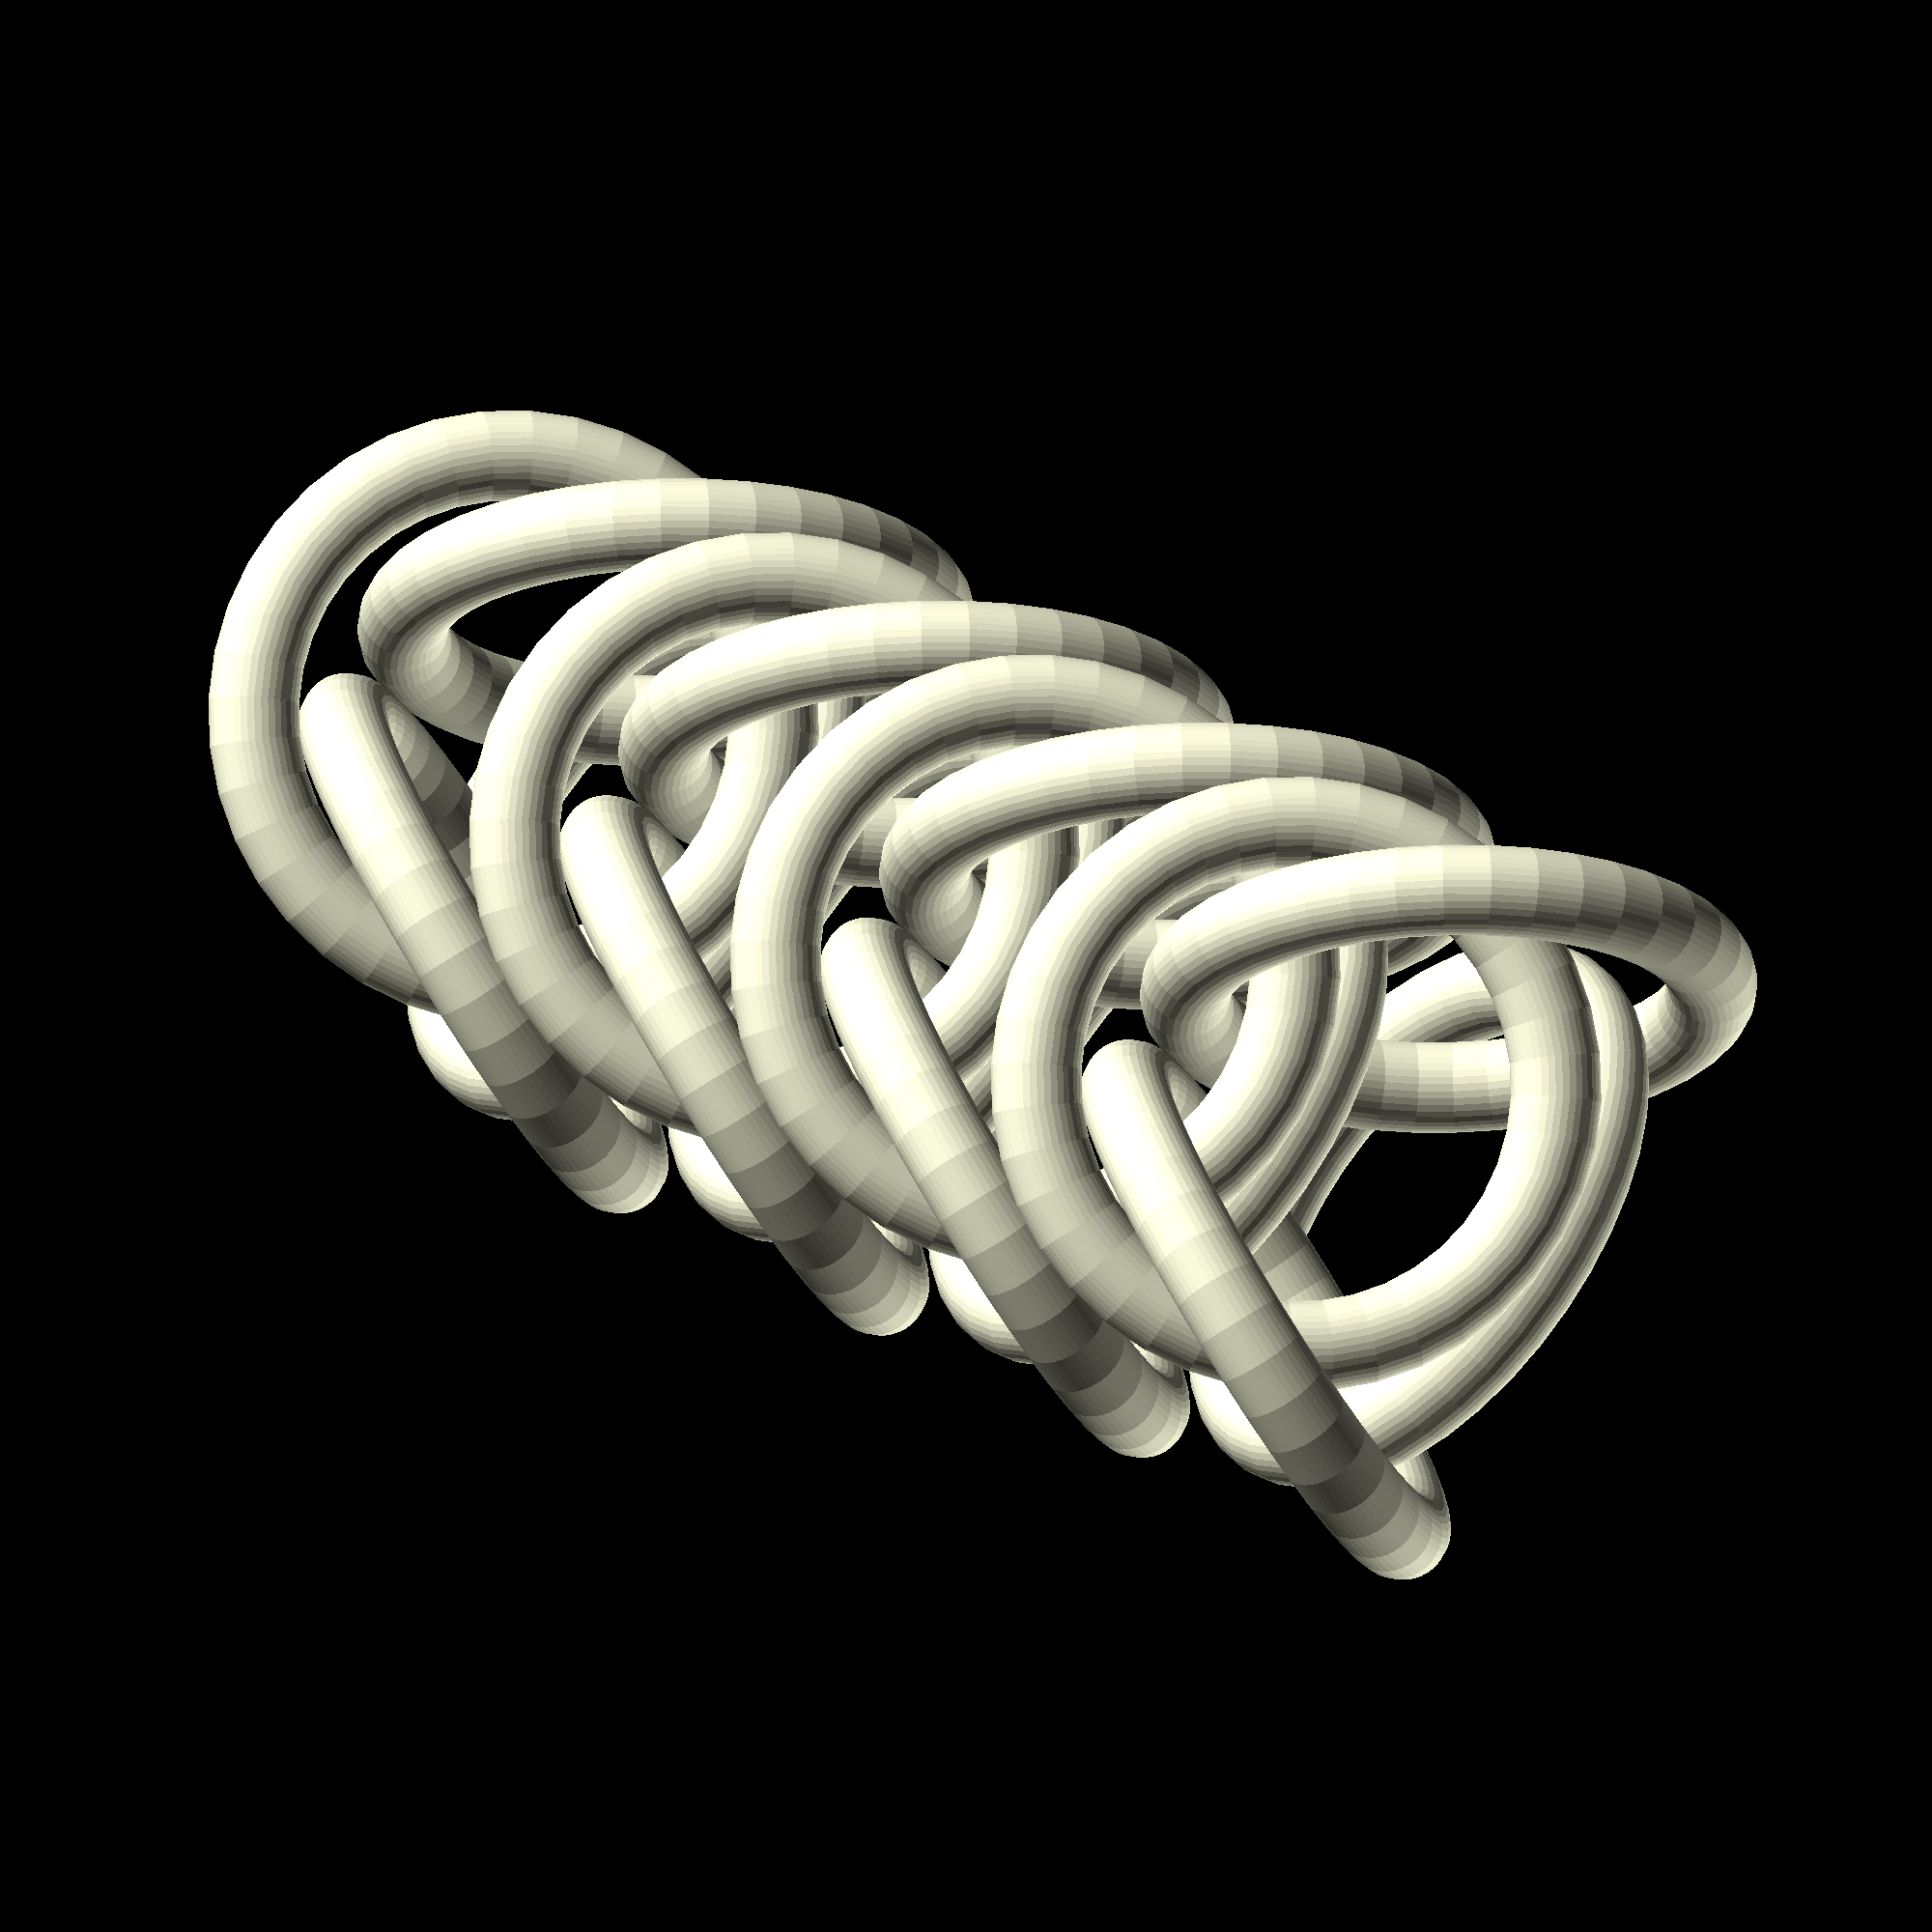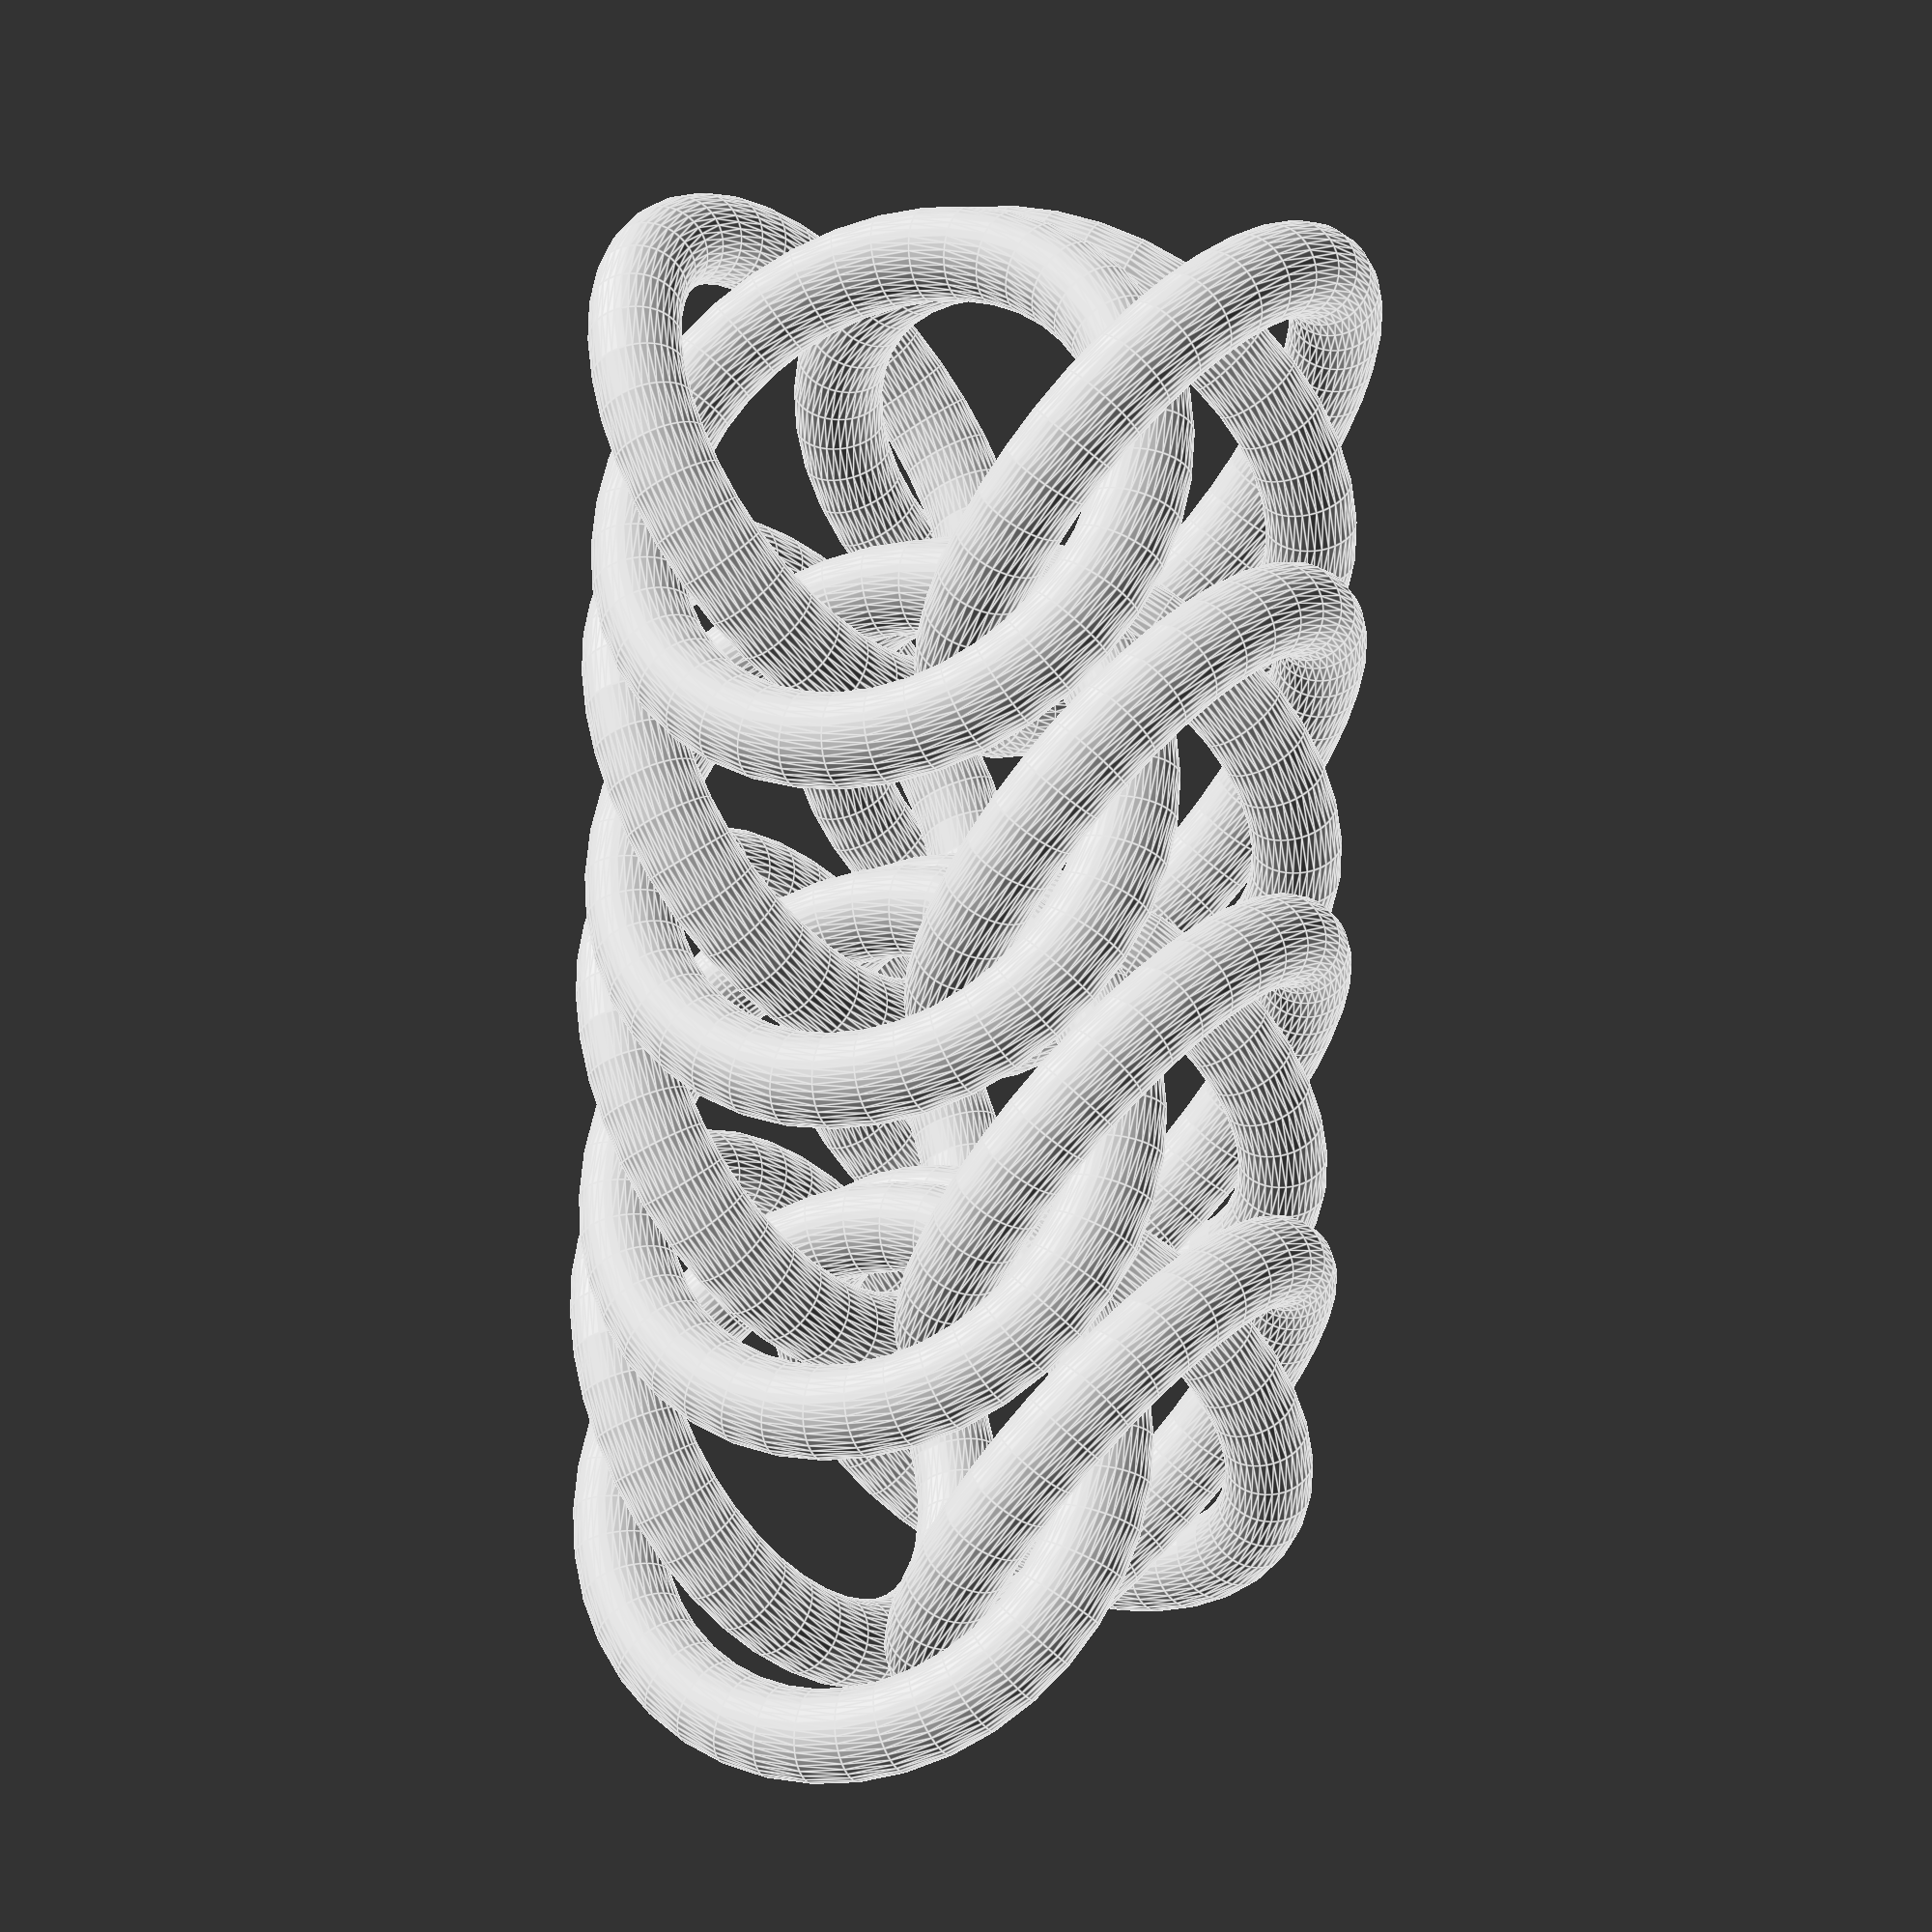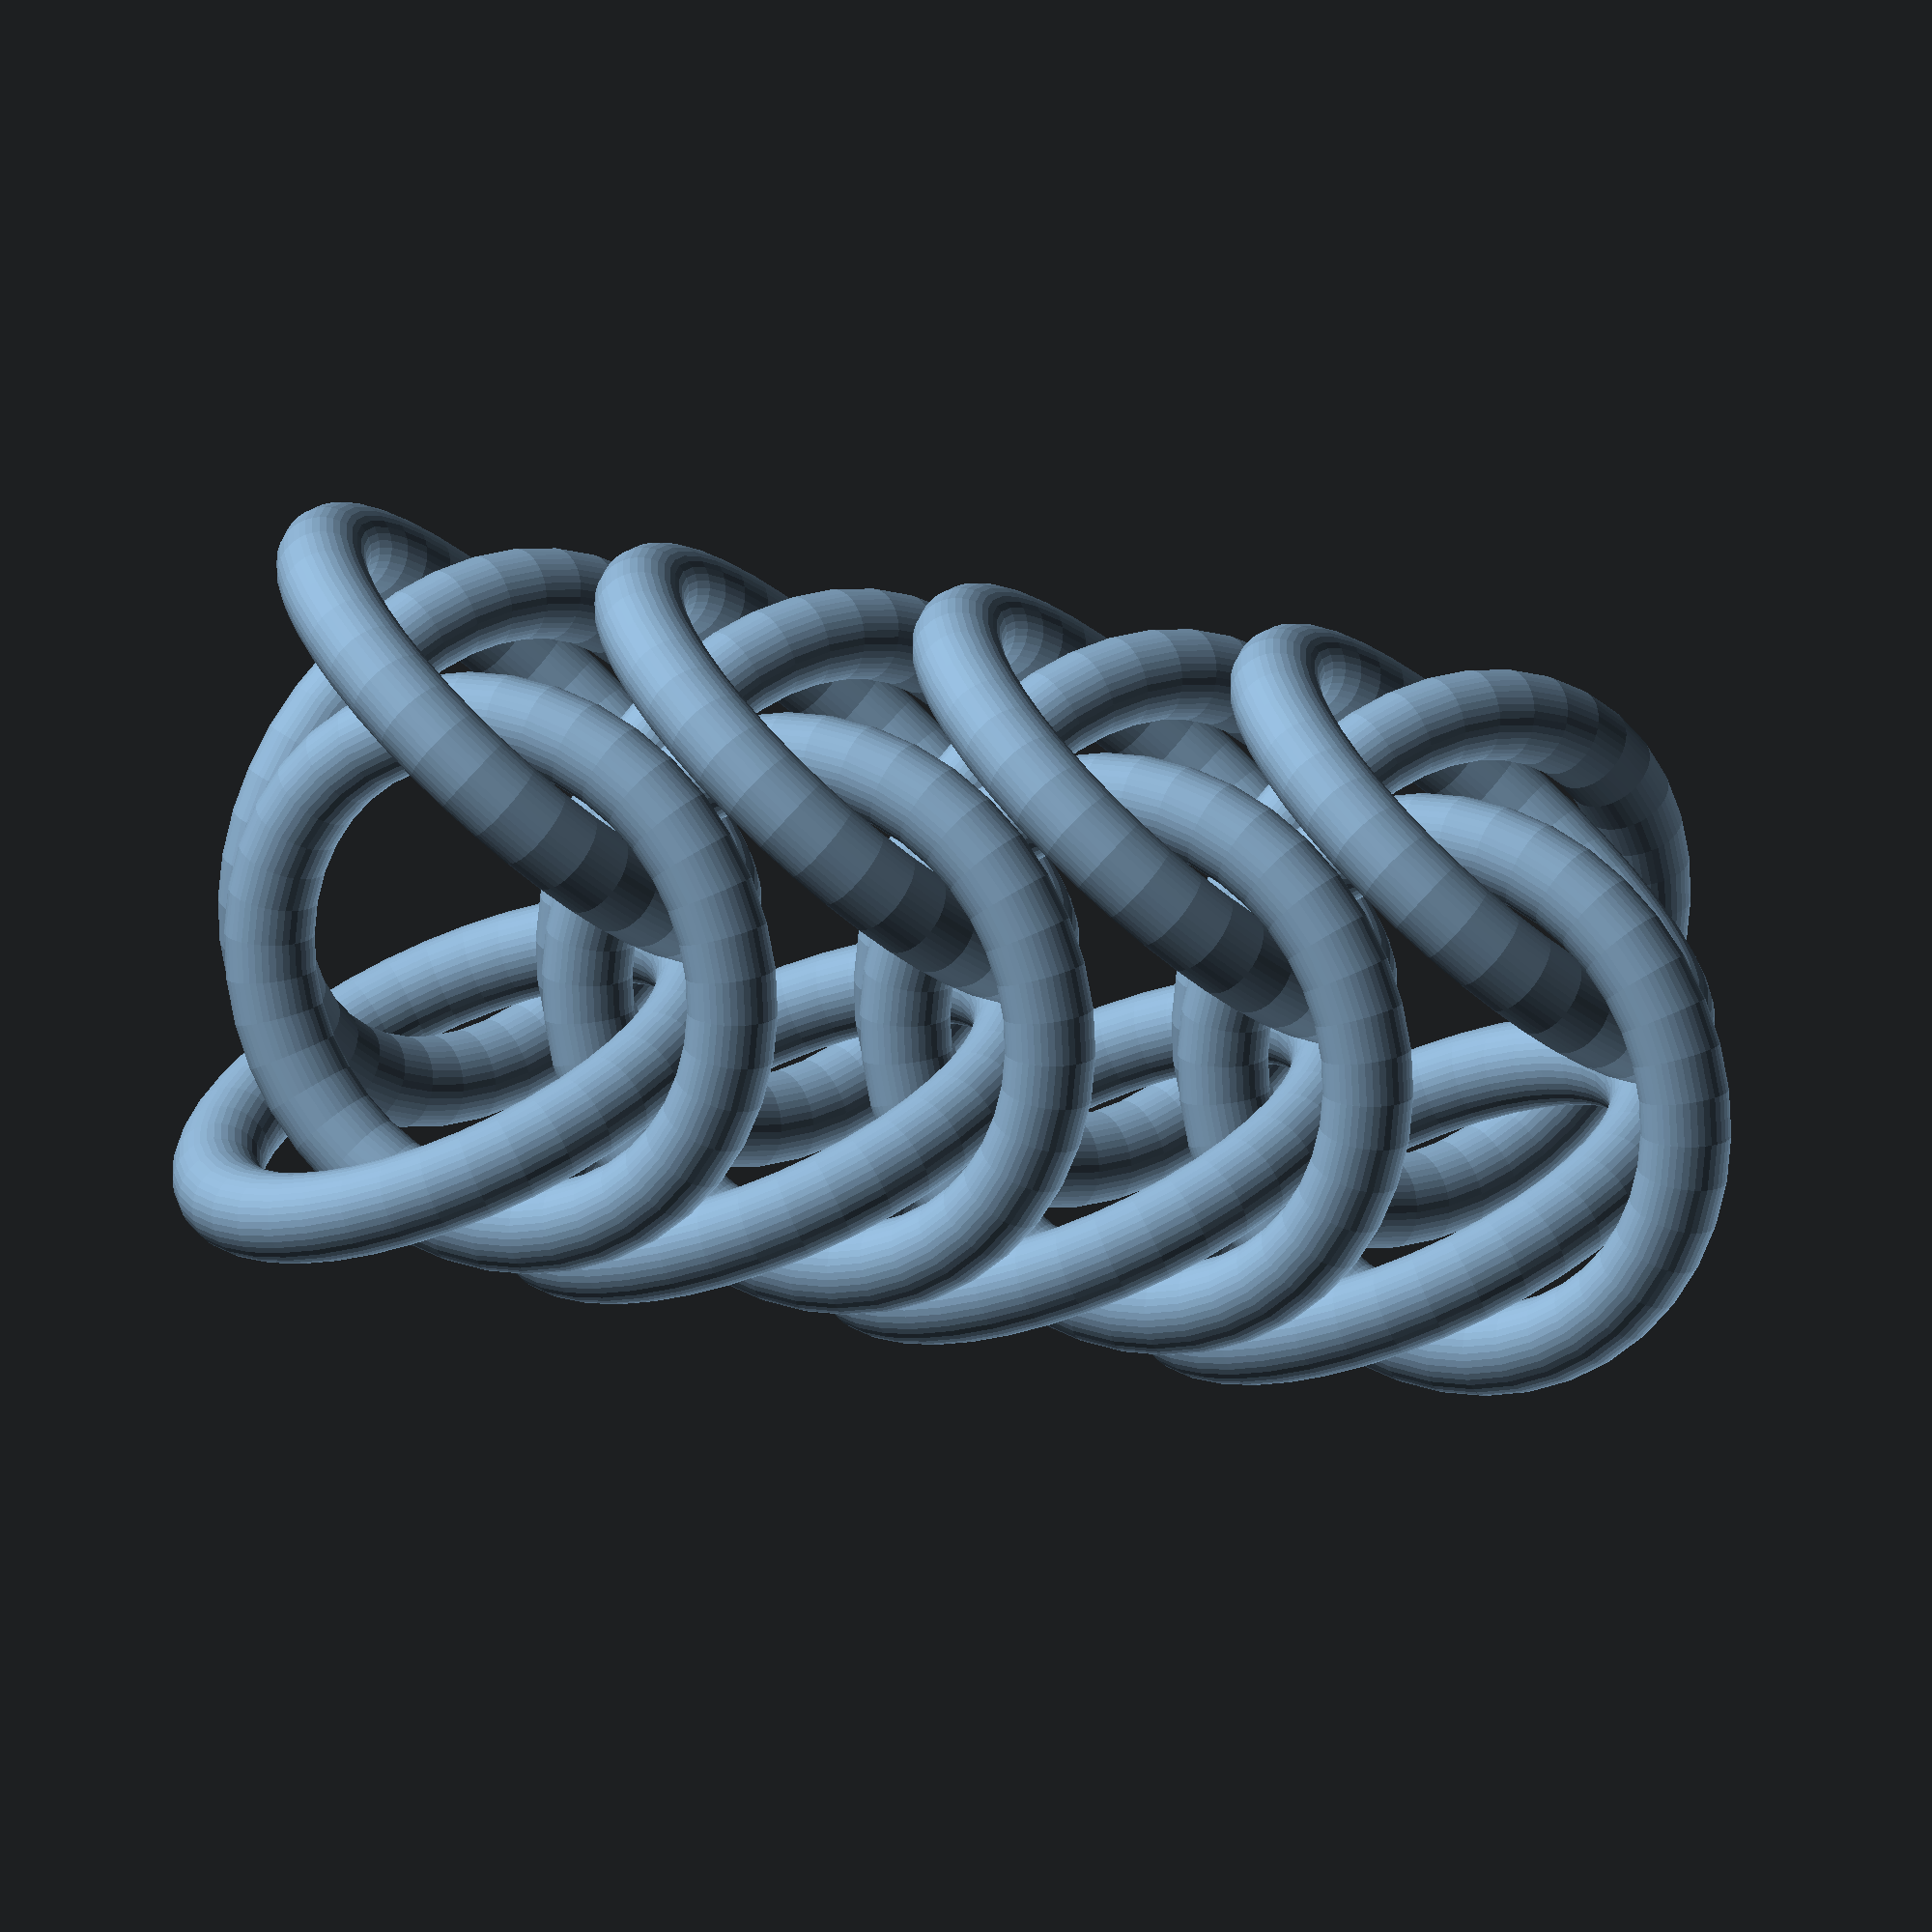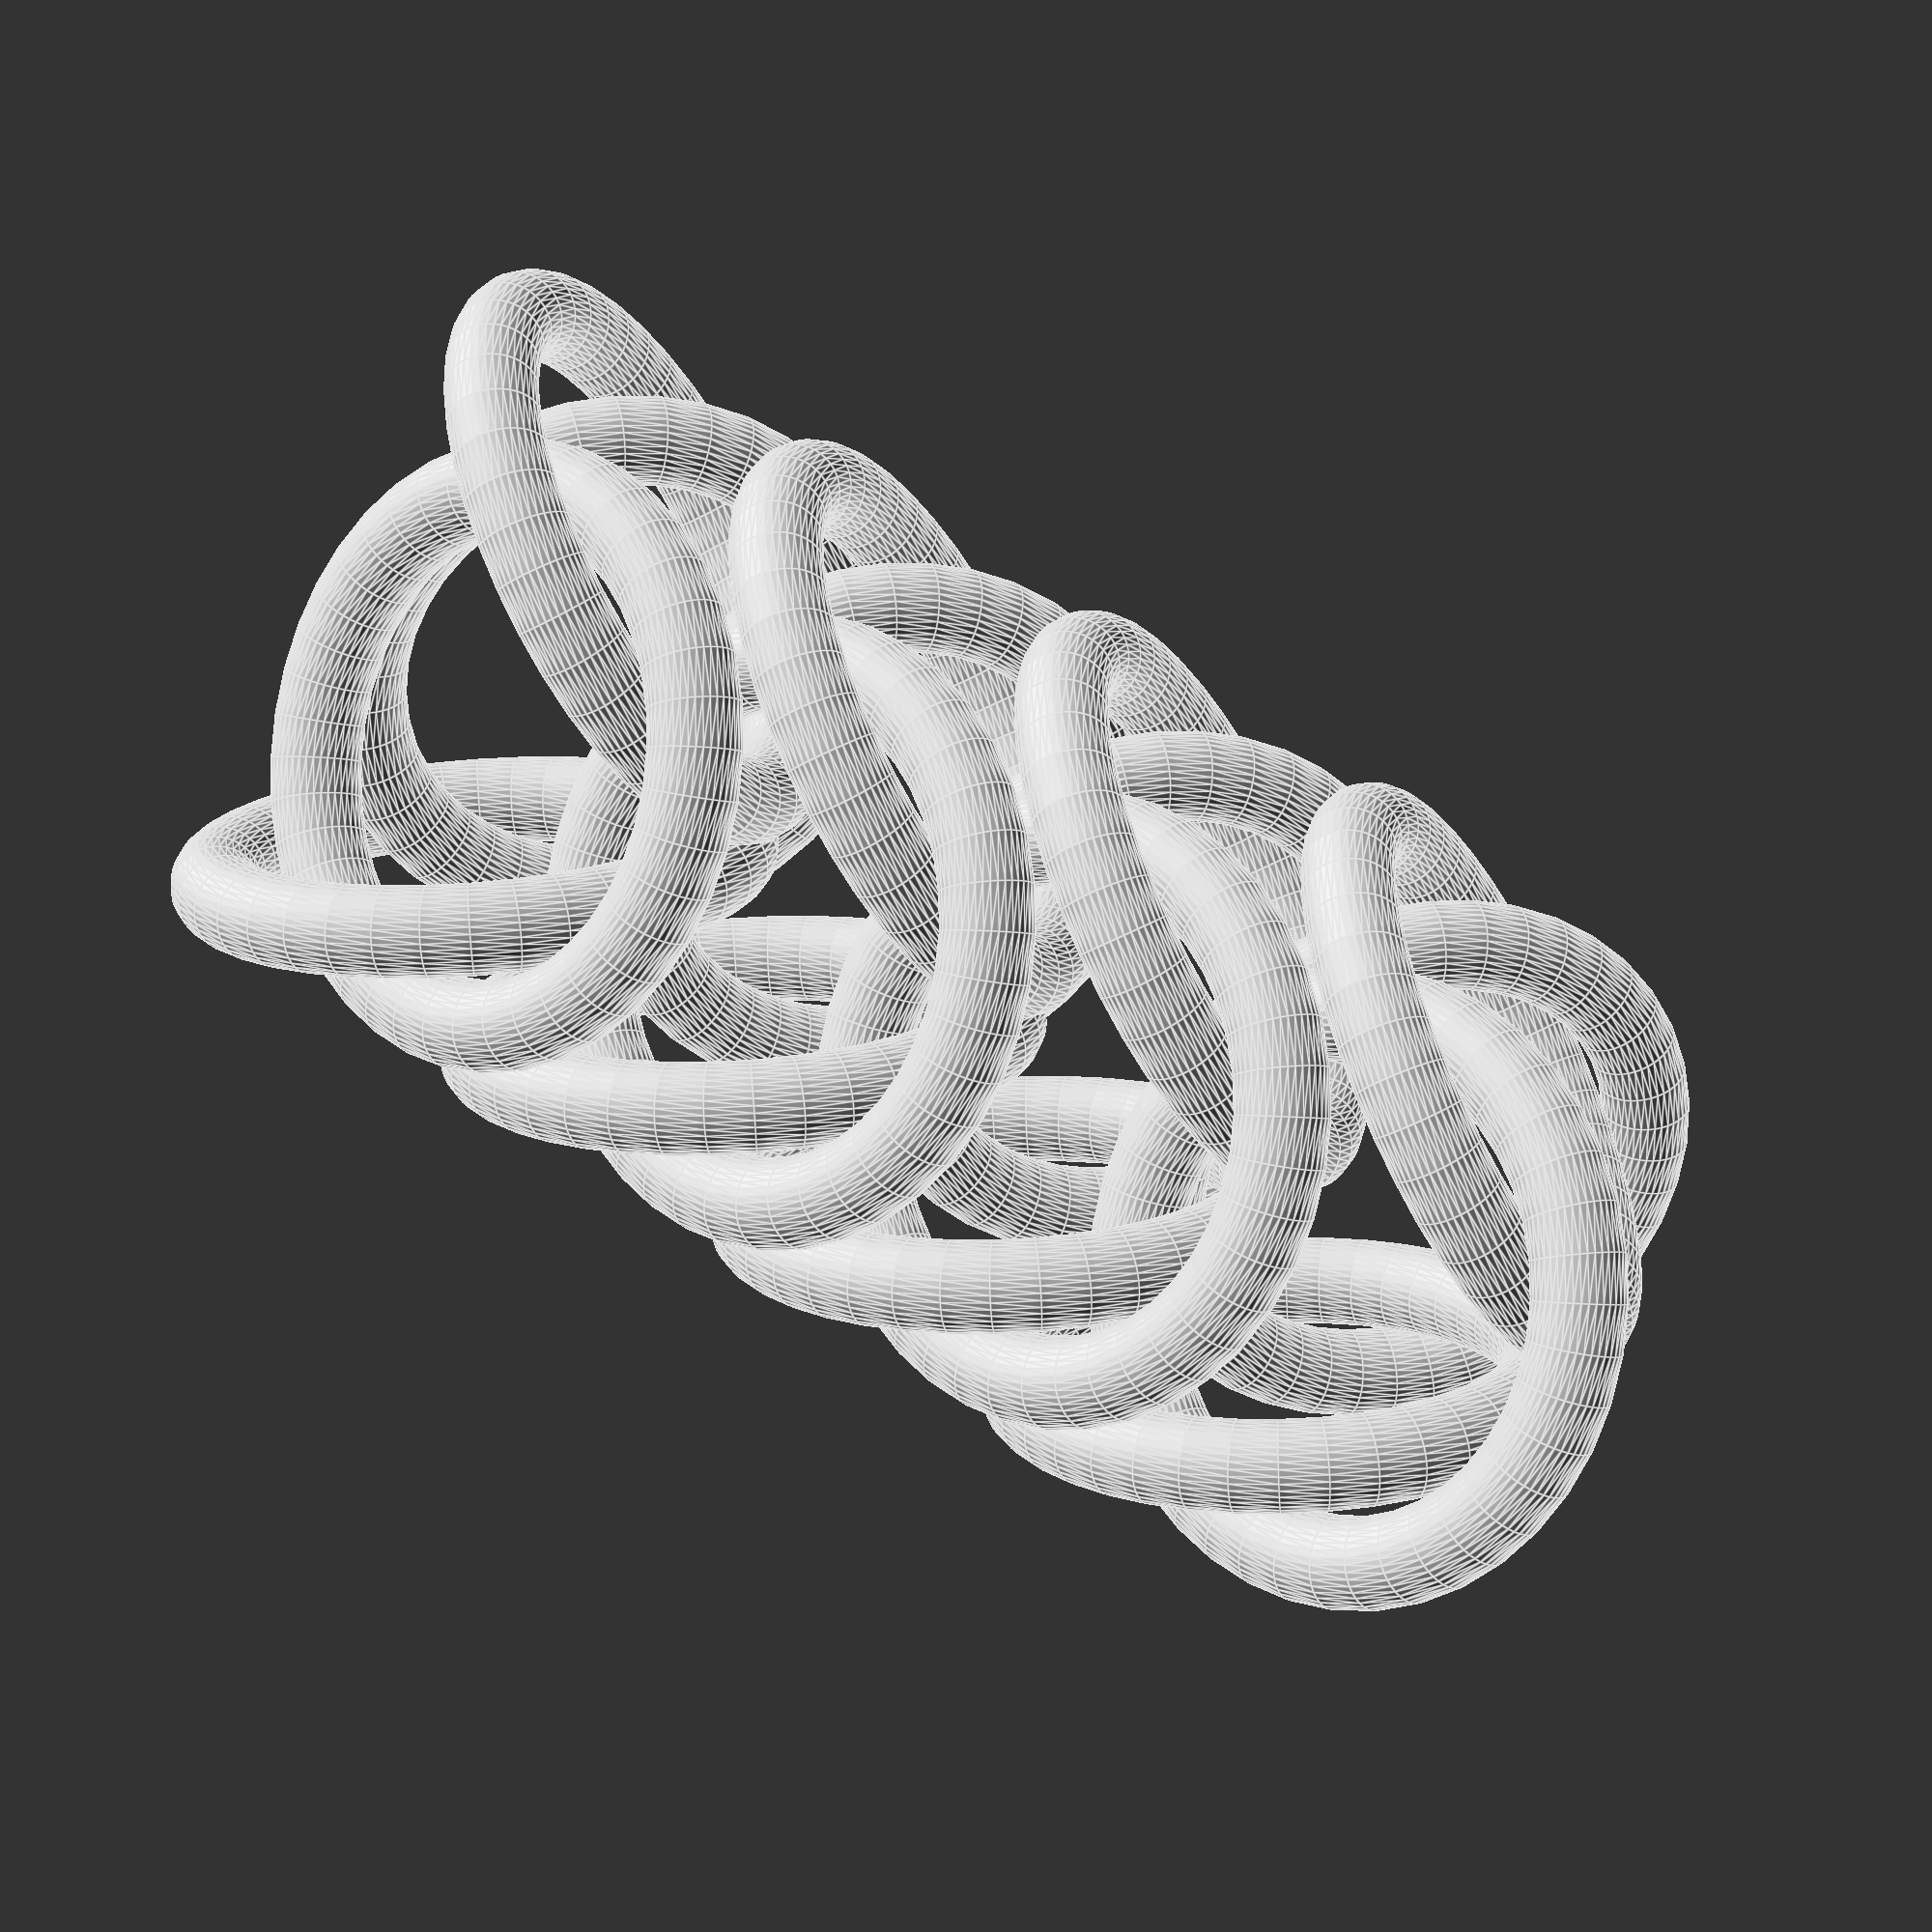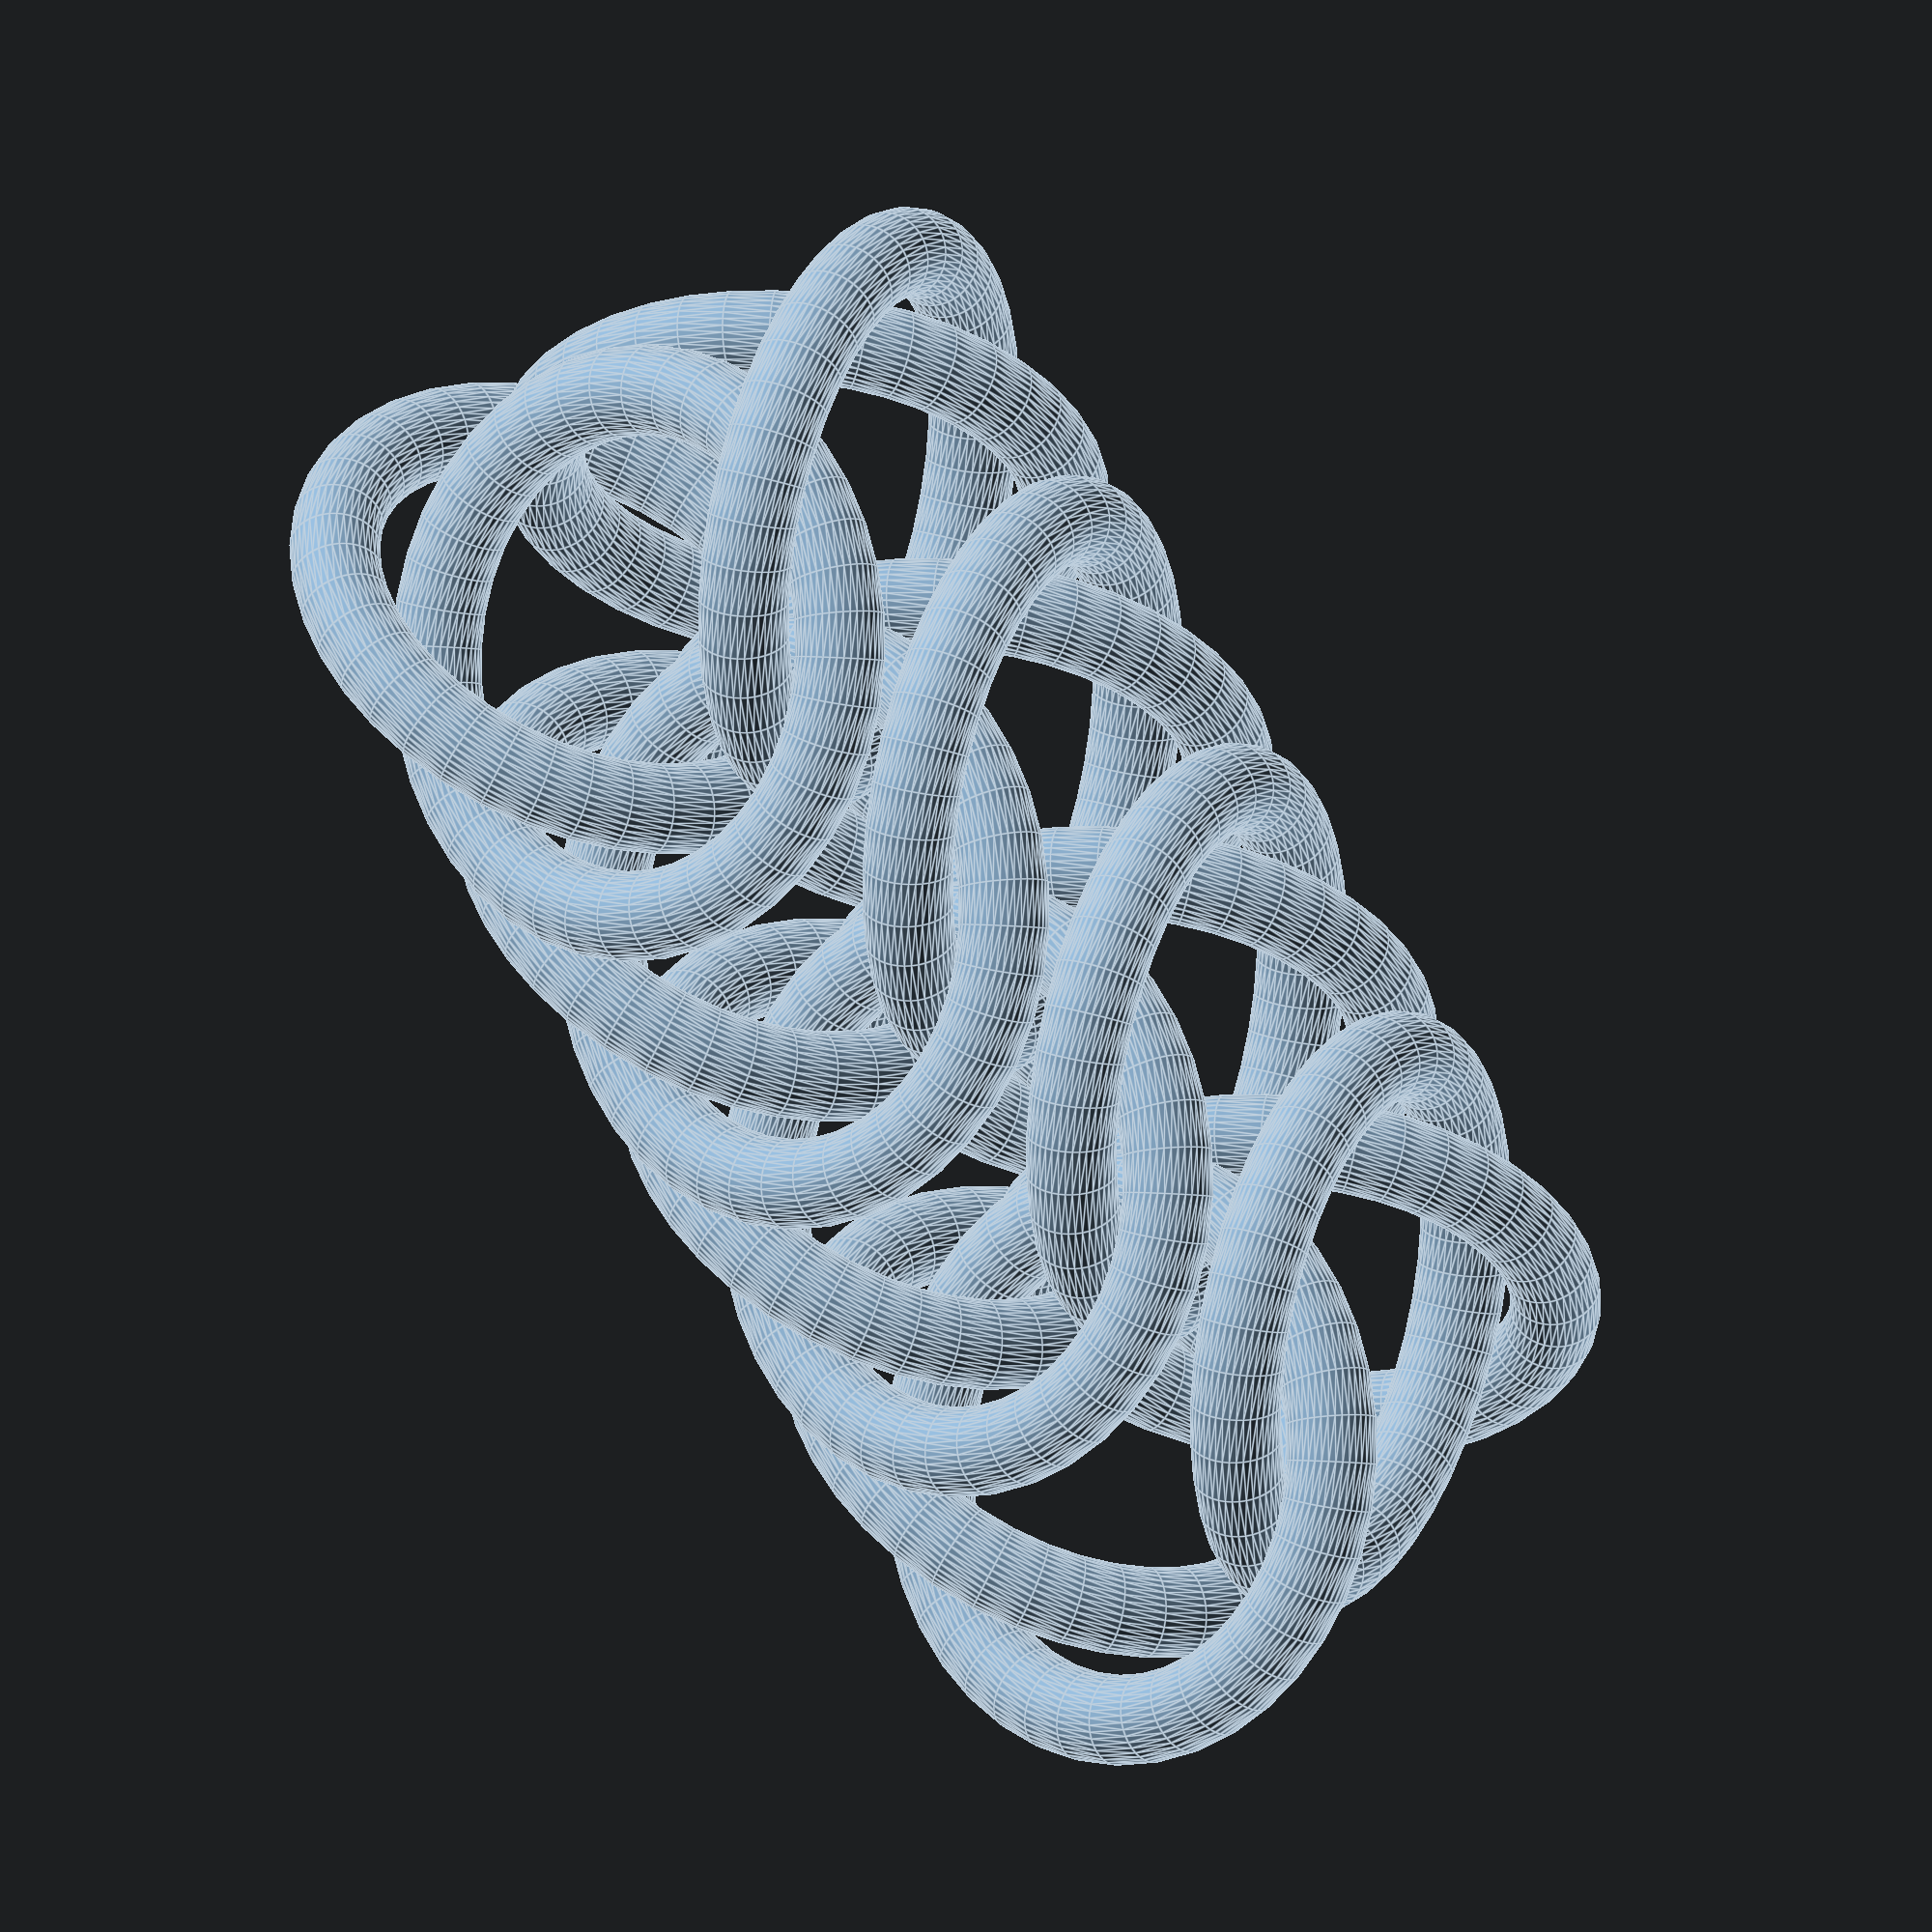
<openscad>
// preview[view:south, tilt:top]

numSegments = 4;
// Diameter of ring in mm
wireDiameter = 2;
// Aspect ratio of the ring (Inner diameter/Wire diameter)
// Ring AR range for Box is greater than 3.8. However, it does not maintain a square cross section below an AR of 4.8. Fusing from script begins around an AR of 4.0.
ringAR = 4.8;

// Smoothness factor (larger = smoother, but longer to generate stl)
smoothness = 40;

for (i=[1:numSegments])
{
	if (ringAR>=4.8)
	{
		translate([i*(ringAR*wireDiameter*cos(32.5)-wireDiameter*0.5),0,0])
		union()
		{
			angledPair(32.5);
			rotate([90,180,0])
			angledPair(32.5);
		}
	}
	// Make the rings asymmetrically angled
	else
	{
		translate([i*(ringAR*wireDiameter*cos(32.5)-wireDiameter*0.65),0,0])
		union()
		{
			angledPair(32.5-10);
			rotate([90,180,0])
			translate([-wireDiameter/4,0,0])
			angledPair(32.5+10);
		}
	}
}

module angledPair(angle)
{
	union()
	{
		translate([0,0,(wireDiameter+wireDiameter*ringAR)*sin(angle)/2+wireDiameter/2])
		rotate([0,angle,0])
		ring(wireDiameter,ringAR);

		translate([0,0,-(wireDiameter+wireDiameter*ringAR)*sin(angle)/2-wireDiameter/2])
		rotate([0,-angle,0])
		ring(wireDiameter,ringAR);
	}
}

module ring(wd, ar)
{
	rotate_extrude(convexity = 10, $fn=smoothness)
	translate([ar*wd/2+wd/2, 0, 0])
	circle(r = wd/2, $fn=smoothness);
}
</openscad>
<views>
elev=280.4 azim=158.0 roll=29.3 proj=o view=solid
elev=166.4 azim=273.8 roll=240.9 proj=p view=edges
elev=69.3 azim=183.6 roll=170.9 proj=o view=wireframe
elev=66.0 azim=15.3 roll=331.4 proj=p view=edges
elev=205.5 azim=319.3 roll=47.9 proj=o view=edges
</views>
